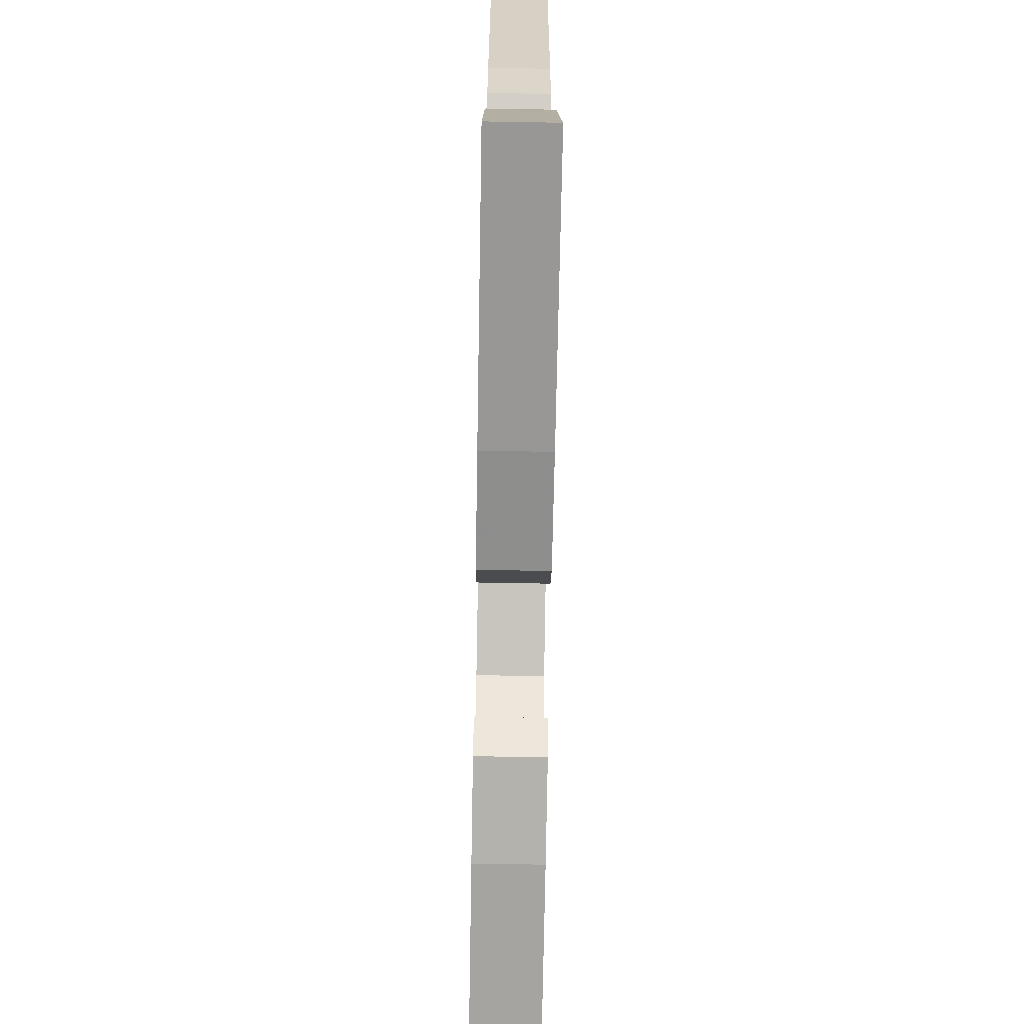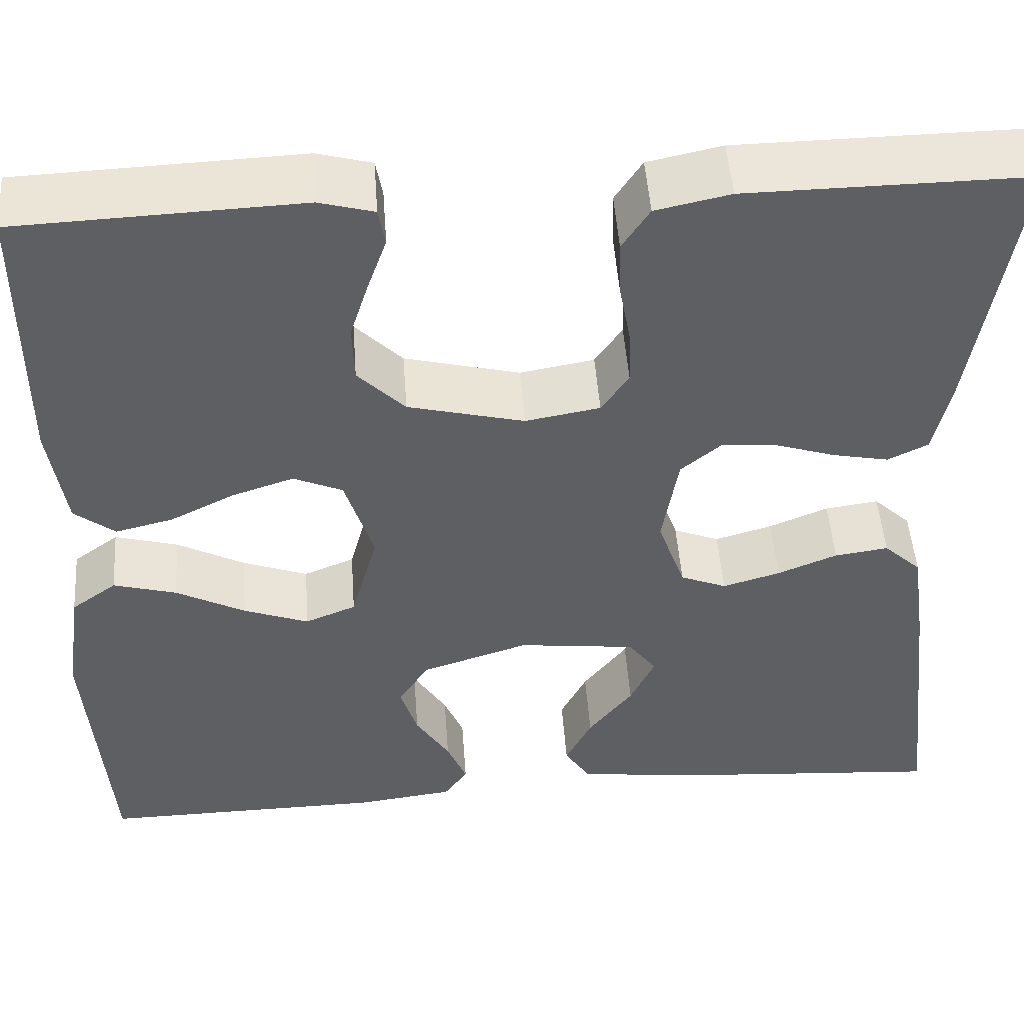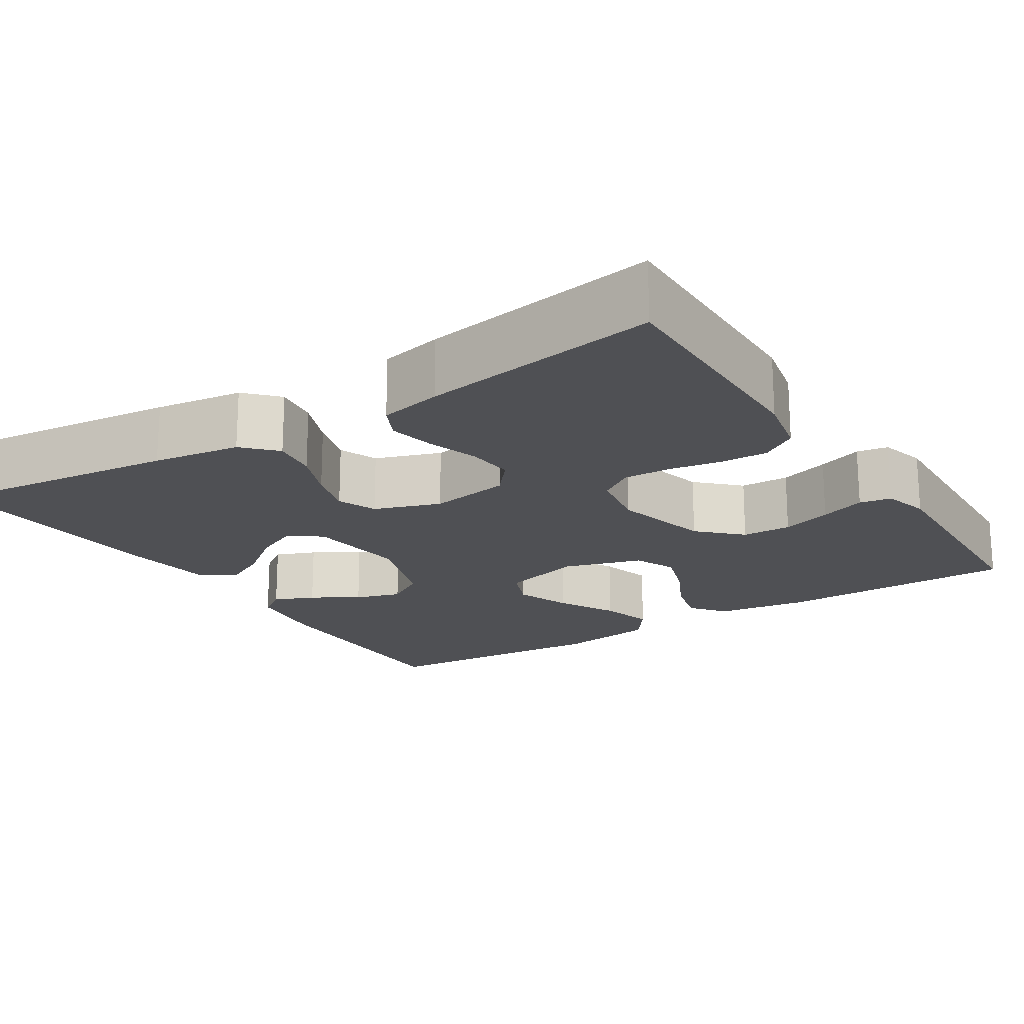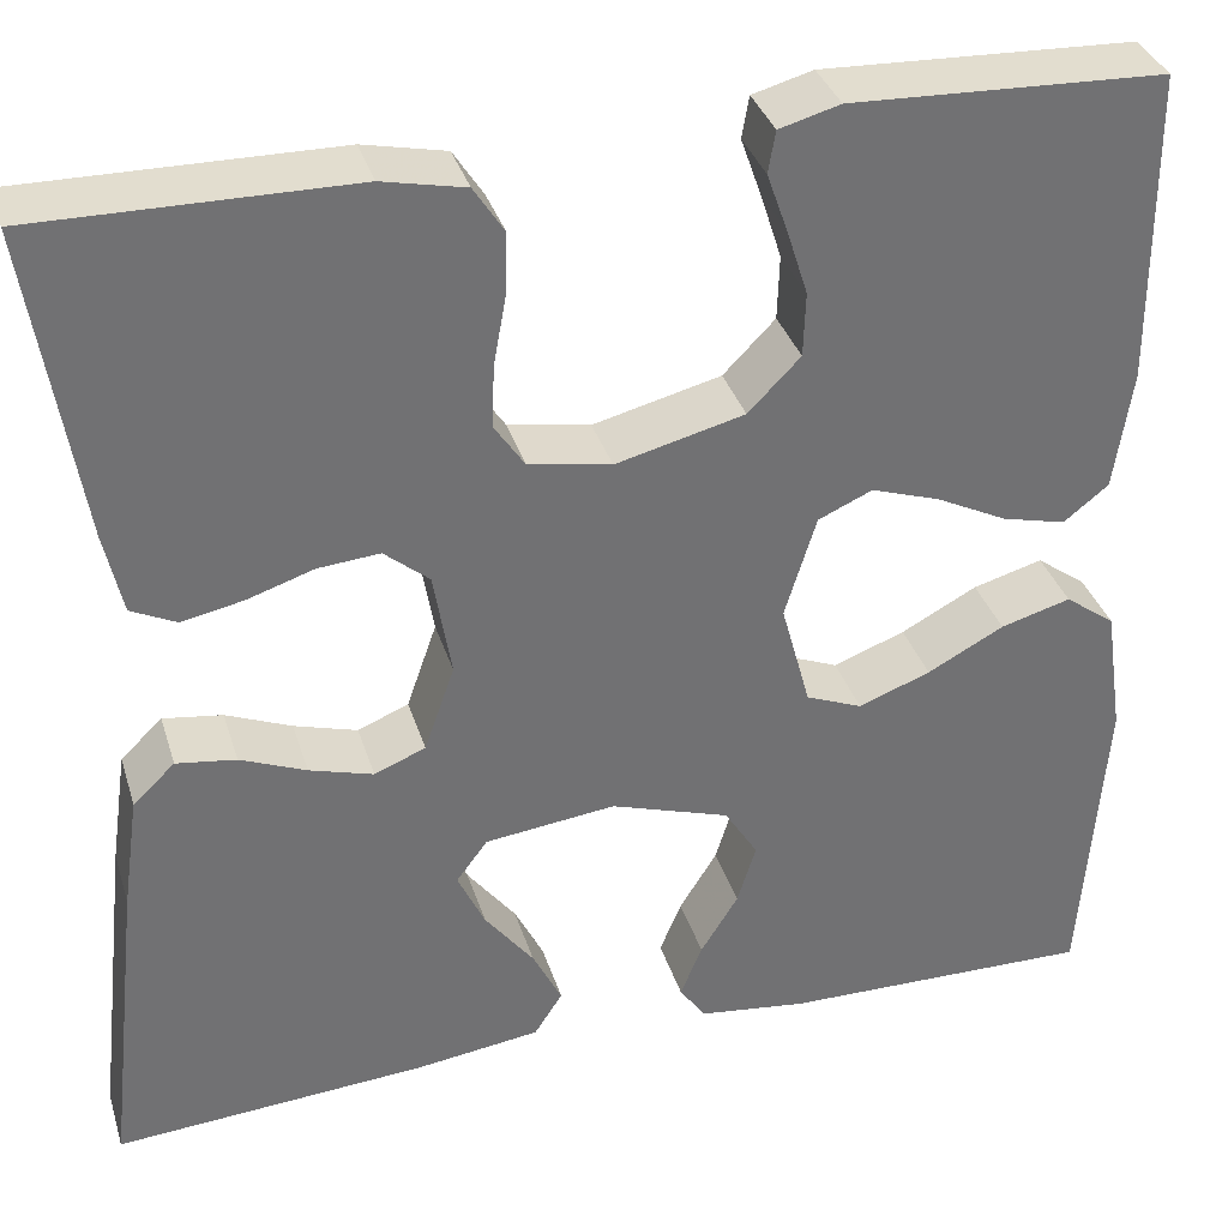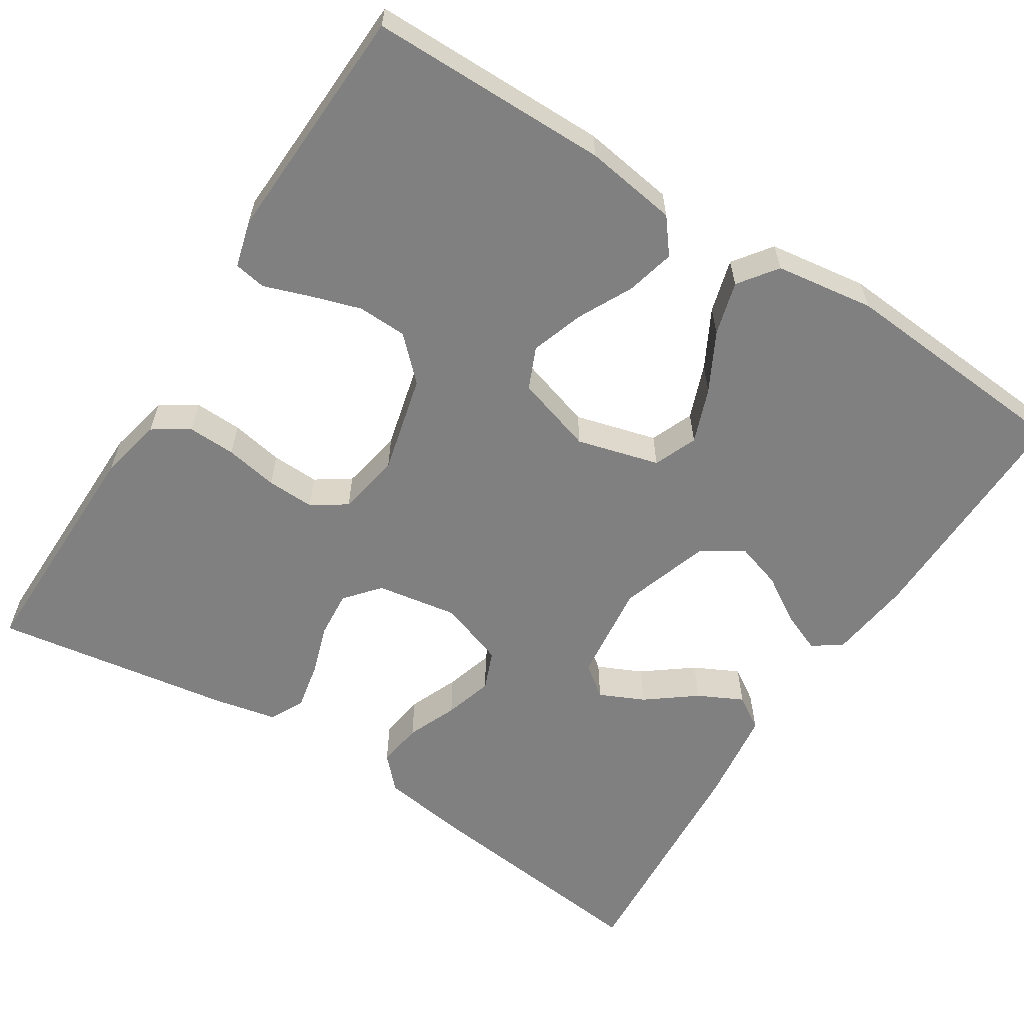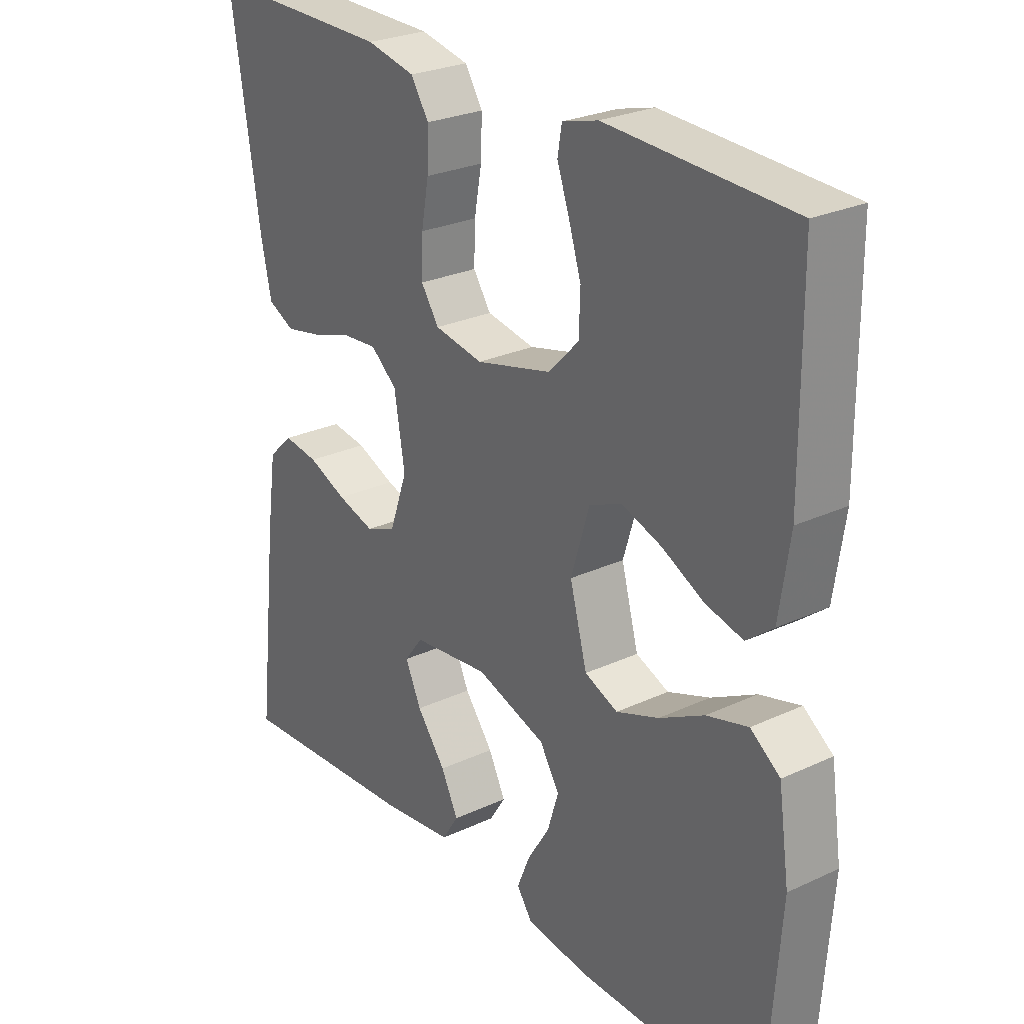
<metadata>
{"format":"obj","ext":"obj","renderer":"f3d","projection":"perspective","resolution":1024,"background":"white","views":[{"elev":-72.4,"azim":-91.0,"up":"+Z"},{"elev":49.4,"azim":175.9,"up":"+Z"},{"elev":-19.1,"azim":-57.4,"up":"+Y"},{"elev":34.9,"azim":-16.4,"up":"+Z"},{"elev":-60.0,"azim":57.4,"up":"+Y"},{"elev":26.5,"azim":53.9,"up":"+Z"}]}
</metadata>
<code>
v -0.5 0.07 0.5
v -0.2 0.07 0.497
v -0.121 0.07 0.48
v -0.092 0.07 0.435
v -0.094 0.07 0.375
v -0.106 0.07 0.309
v -0.108 0.07 0.249
v -0.079 0.07 0.206
v 0 0.07 0.192
v 0.123 0.07 0.223
v 0.173 0.07 0.274
v 0.175 0.07 0.336
v 0.155 0.07 0.399
v 0.135 0.07 0.456
v 0.142 0.07 0.496
v 0.2 0.07 0.512
v 0.5 0.07 0.5
v 0.502 0.07 0.2
v 0.485 0.07 0.084
v 0.442 0.07 0.05
v 0.381 0.07 0.065
v 0.313 0.07 0.099
v 0.247 0.07 0.121
v 0.195 0.07 0.098
v 0.165 0.07 0
v 0.193 0.07 -0.103
v 0.247 0.07 -0.125
v 0.316 0.07 -0.099
v 0.389 0.07 -0.06
v 0.456 0.07 -0.041
v 0.504 0.07 -0.076
v 0.522 0.07 -0.2
v 0.5 0.07 -0.5
v 0.2 0.07 -0.496
v 0.096 0.07 -0.483
v 0.071 0.07 -0.447
v 0.092 0.07 -0.396
v 0.128 0.07 -0.338
v 0.146 0.07 -0.28
v 0.114 0.07 -0.229
v 0 0.07 -0.192
v -0.125 0.07 -0.207
v -0.155 0.07 -0.247
v -0.129 0.07 -0.303
v -0.082 0.07 -0.364
v -0.054 0.07 -0.42
v -0.081 0.07 -0.462
v -0.2 0.07 -0.478
v -0.5 0.07 -0.5
v -0.466 0.07 -0.2
v -0.45 0.07 -0.089
v -0.41 0.07 -0.051
v -0.353 0.07 -0.059
v -0.29 0.07 -0.085
v -0.229 0.07 -0.103
v -0.18 0.07 -0.083
v -0.151 0.07 0
v -0.168 0.07 0.102
v -0.211 0.07 0.138
v -0.27 0.07 0.133
v -0.334 0.07 0.112
v -0.393 0.07 0.1
v -0.436 0.07 0.121
v -0.453 0.07 0.2
v -0.5 0 0.5
v -0.2 0 0.497
v -0.121 0 0.48
v -0.092 0 0.435
v -0.094 0 0.375
v -0.106 0 0.309
v -0.108 0 0.249
v -0.079 0 0.206
v 0 0 0.192
v 0.123 0 0.223
v 0.173 0 0.274
v 0.175 0 0.336
v 0.155 0 0.399
v 0.135 0 0.456
v 0.142 0 0.496
v 0.2 0 0.512
v 0.5 0 0.5
v 0.502 0 0.2
v 0.485 0 0.084
v 0.442 0 0.05
v 0.381 0 0.065
v 0.313 0 0.099
v 0.247 0 0.121
v 0.195 0 0.098
v 0.165 0 0
v 0.193 0 -0.103
v 0.247 0 -0.125
v 0.316 0 -0.099
v 0.389 0 -0.06
v 0.456 0 -0.041
v 0.504 0 -0.076
v 0.522 0 -0.2
v 0.5 0 -0.5
v 0.2 0 -0.496
v 0.096 0 -0.483
v 0.071 0 -0.447
v 0.092 0 -0.396
v 0.128 0 -0.338
v 0.146 0 -0.28
v 0.114 0 -0.229
v 0 0 -0.192
v -0.125 0 -0.207
v -0.155 0 -0.247
v -0.129 0 -0.303
v -0.082 0 -0.364
v -0.054 0 -0.42
v -0.081 0 -0.462
v -0.2 0 -0.478
v -0.5 0 -0.5
v -0.466 0 -0.2
v -0.45 0 -0.089
v -0.41 0 -0.051
v -0.353 0 -0.059
v -0.29 0 -0.085
v -0.229 0 -0.103
v -0.18 0 -0.083
v -0.151 0 0
v -0.168 0 0.102
v -0.211 0 0.138
v -0.27 0 0.133
v -0.334 0 0.112
v -0.393 0 0.1
v -0.436 0 0.121
v -0.453 0 0.2
f 4 5 6
f 3 4 6
f 2 3 6
f 1 2 6
f 64 1 6
f 63 64 6
f 62 63 6
f 61 62 6
f 60 61 6
f 59 60 6 7
f 58 59 7 8
f 57 58 8 9
f 56 57 9 10
f 52 53 54
f 51 52 54
f 50 51 54
f 49 50 54
f 48 49 54
f 47 48 54
f 46 47 54
f 44 45 46
f 44 46 54
f 43 44 54 55
f 36 37 38
f 35 36 38
f 34 35 38
f 33 34 38
f 32 33 38
f 31 32 38
f 30 31 38
f 29 30 38
f 28 29 38
f 27 28 38 39
f 26 27 39 40
f 20 21 22
f 19 20 22
f 18 19 22
f 17 18 22
f 16 17 22
f 15 16 22
f 14 15 22
f 13 14 22
f 12 13 22 23
f 11 12 23 24
f 42 43 55 56
f 41 42 56 10
f 25 26 40 41
f 24 25 41
f 11 24 41
f 10 11 41
f 70 69 68
f 70 68 67
f 70 67 66
f 70 66 65
f 70 65 128
f 70 128 127
f 70 127 126
f 70 126 125
f 70 125 124
f 71 70 124 123
f 72 71 123 122
f 73 72 122 121
f 74 73 121 120
f 118 117 116
f 118 116 115
f 118 115 114
f 118 114 113
f 118 113 112
f 118 112 111
f 118 111 110
f 110 109 108
f 118 110 108
f 119 118 108 107
f 102 101 100
f 102 100 99
f 102 99 98
f 102 98 97
f 102 97 96
f 102 96 95
f 102 95 94
f 102 94 93
f 102 93 92
f 103 102 92 91
f 104 103 91 90
f 86 85 84
f 86 84 83
f 86 83 82
f 86 82 81
f 86 81 80
f 86 80 79
f 86 79 78
f 86 78 77
f 87 86 77 76
f 88 87 76 75
f 120 119 107 106
f 74 120 106 105
f 105 104 90 89
f 105 89 88
f 105 88 75
f 105 75 74
f 1 65 66 2
f 2 66 67 3
f 3 67 68 4
f 4 68 69 5
f 5 69 70 6
f 6 70 71 7
f 7 71 72 8
f 8 72 73 9
f 9 73 74 10
f 10 74 75 11
f 11 75 76 12
f 12 76 77 13
f 13 77 78 14
f 14 78 79 15
f 15 79 80 16
f 16 80 81 17
f 17 81 82 18
f 18 82 83 19
f 19 83 84 20
f 20 84 85 21
f 21 85 86 22
f 22 86 87 23
f 23 87 88 24
f 24 88 89 25
f 25 89 90 26
f 26 90 91 27
f 27 91 92 28
f 28 92 93 29
f 29 93 94 30
f 30 94 95 31
f 31 95 96 32
f 32 96 97 33
f 33 97 98 34
f 34 98 99 35
f 35 99 100 36
f 36 100 101 37
f 37 101 102 38
f 38 102 103 39
f 39 103 104 40
f 40 104 105 41
f 41 105 106 42
f 42 106 107 43
f 43 107 108 44
f 44 108 109 45
f 45 109 110 46
f 46 110 111 47
f 47 111 112 48
f 48 112 113 49
f 49 113 114 50
f 50 114 115 51
f 51 115 116 52
f 52 116 117 53
f 53 117 118 54
f 54 118 119 55
f 55 119 120 56
f 56 120 121 57
f 57 121 122 58
f 58 122 123 59
f 59 123 124 60
f 60 124 125 61
f 61 125 126 62
f 62 126 127 63
f 63 127 128 64
f 64 128 65 1

</code>
